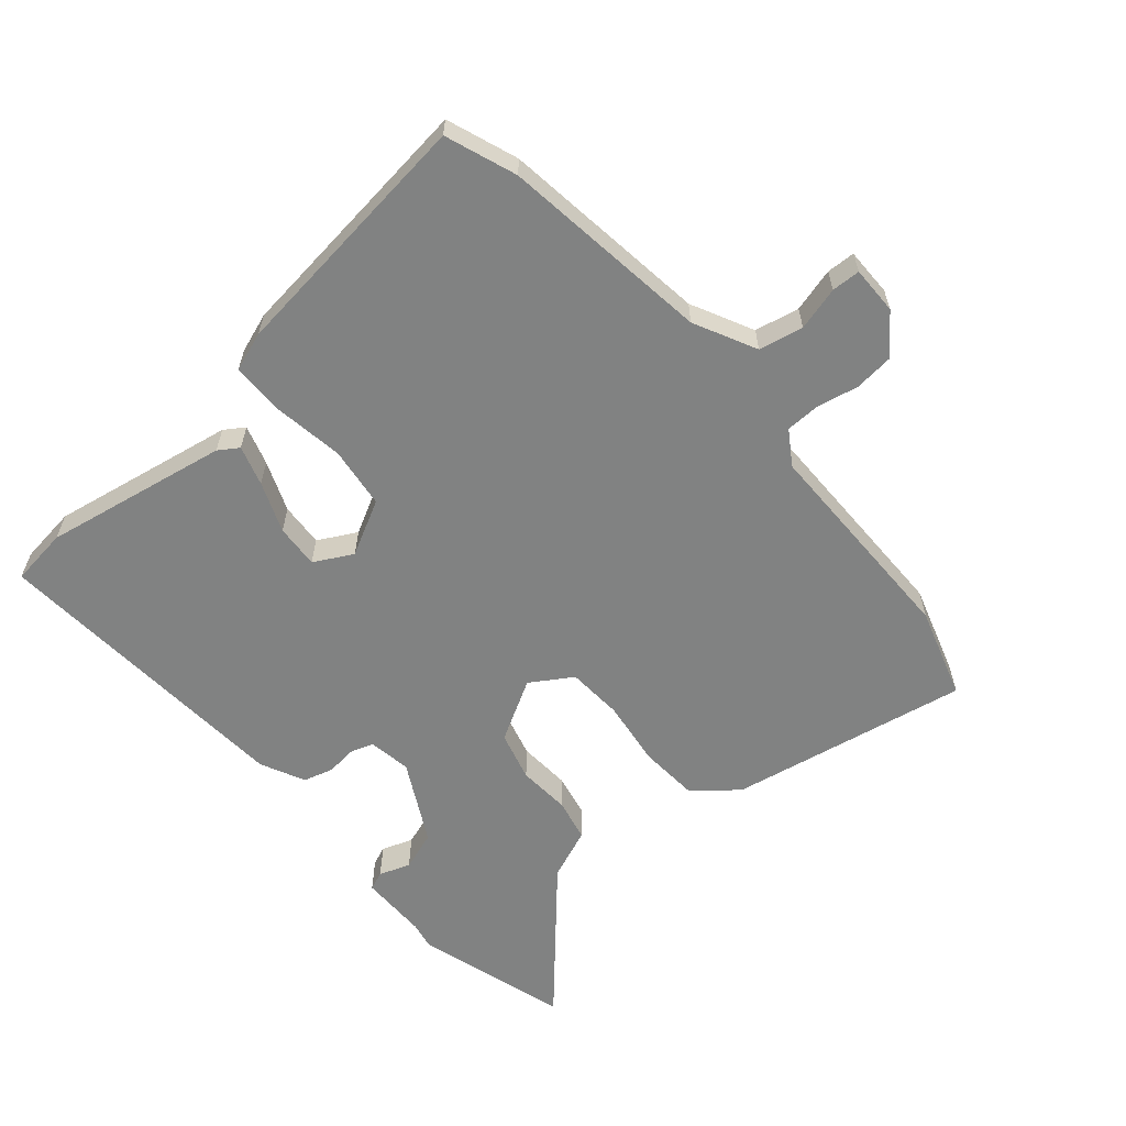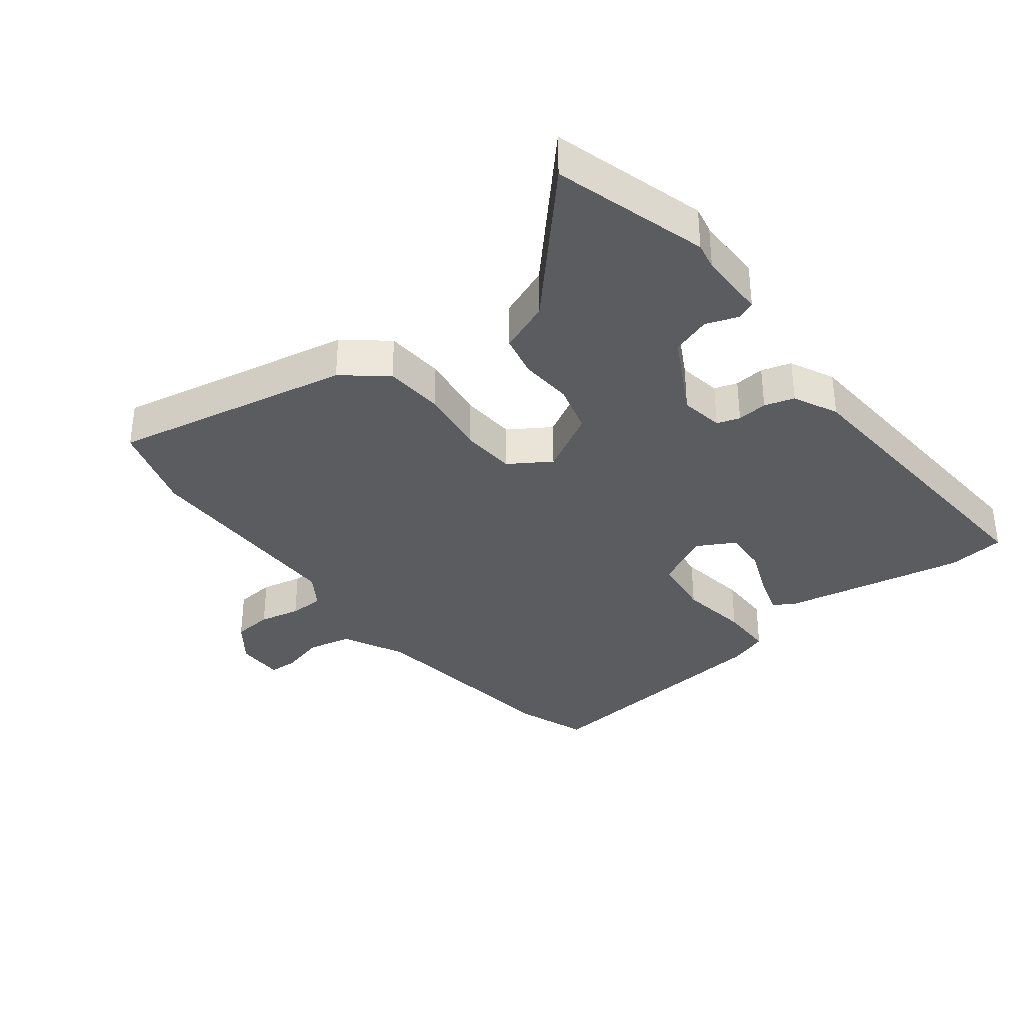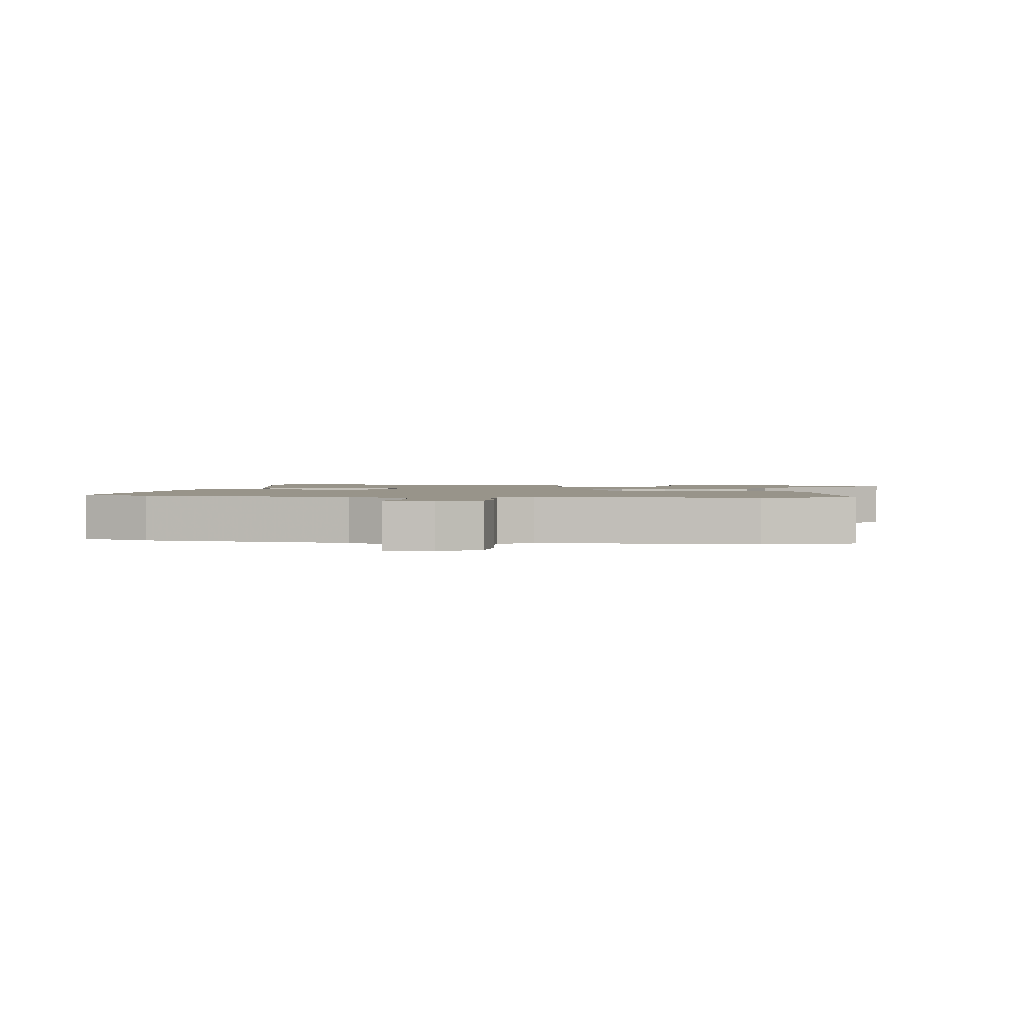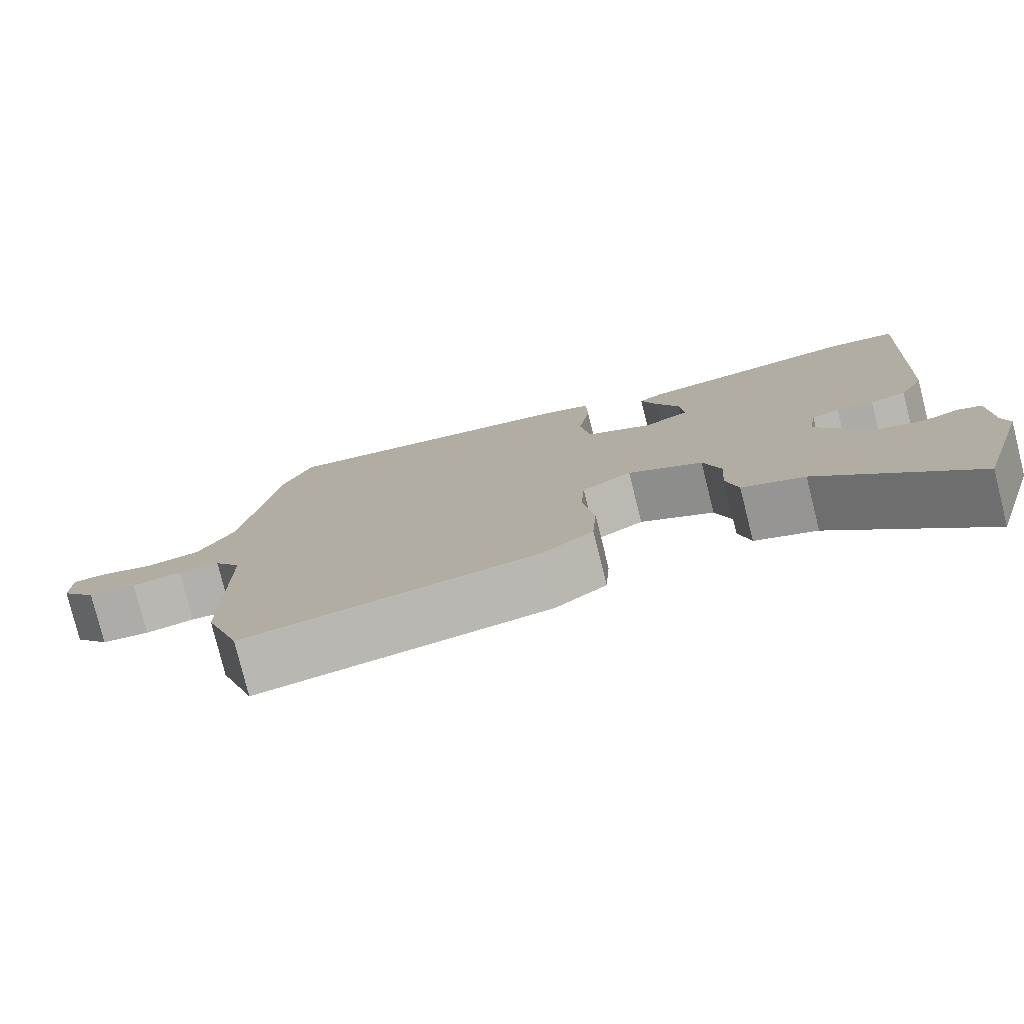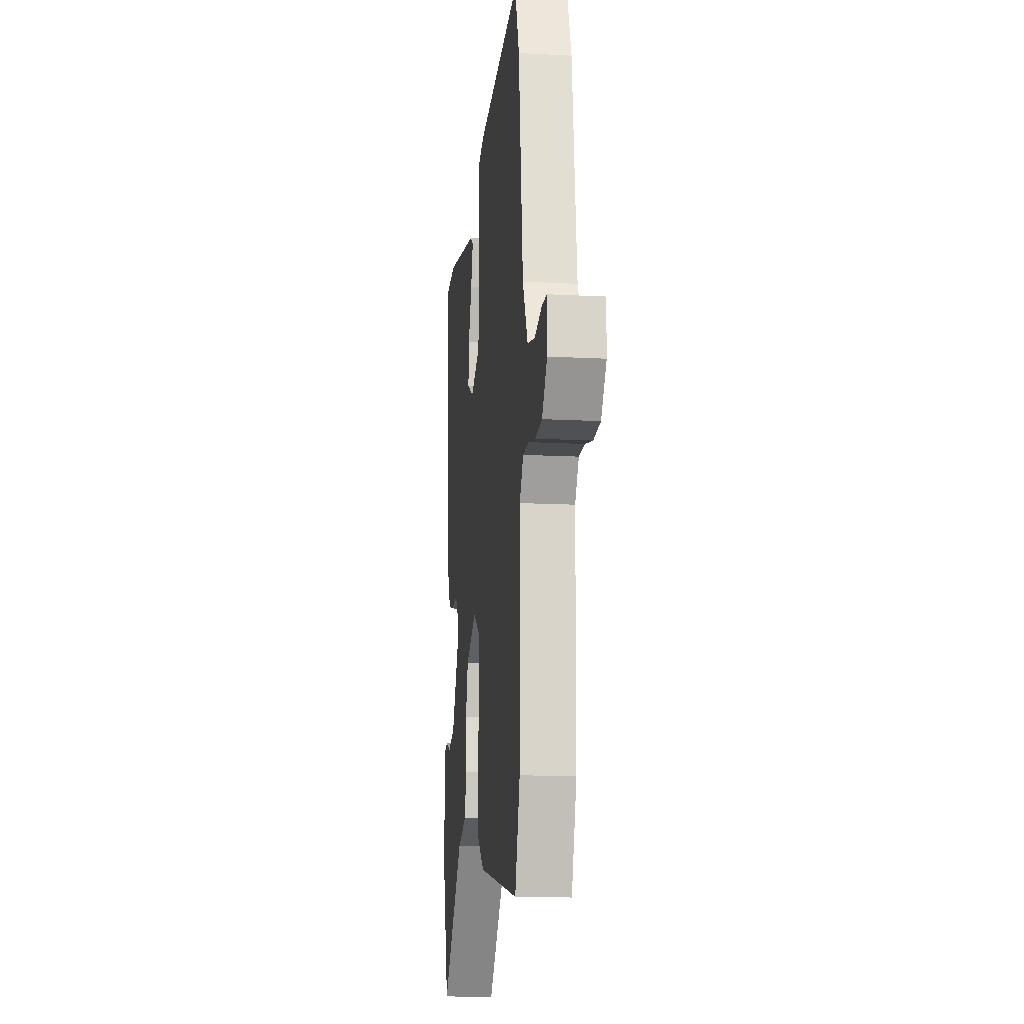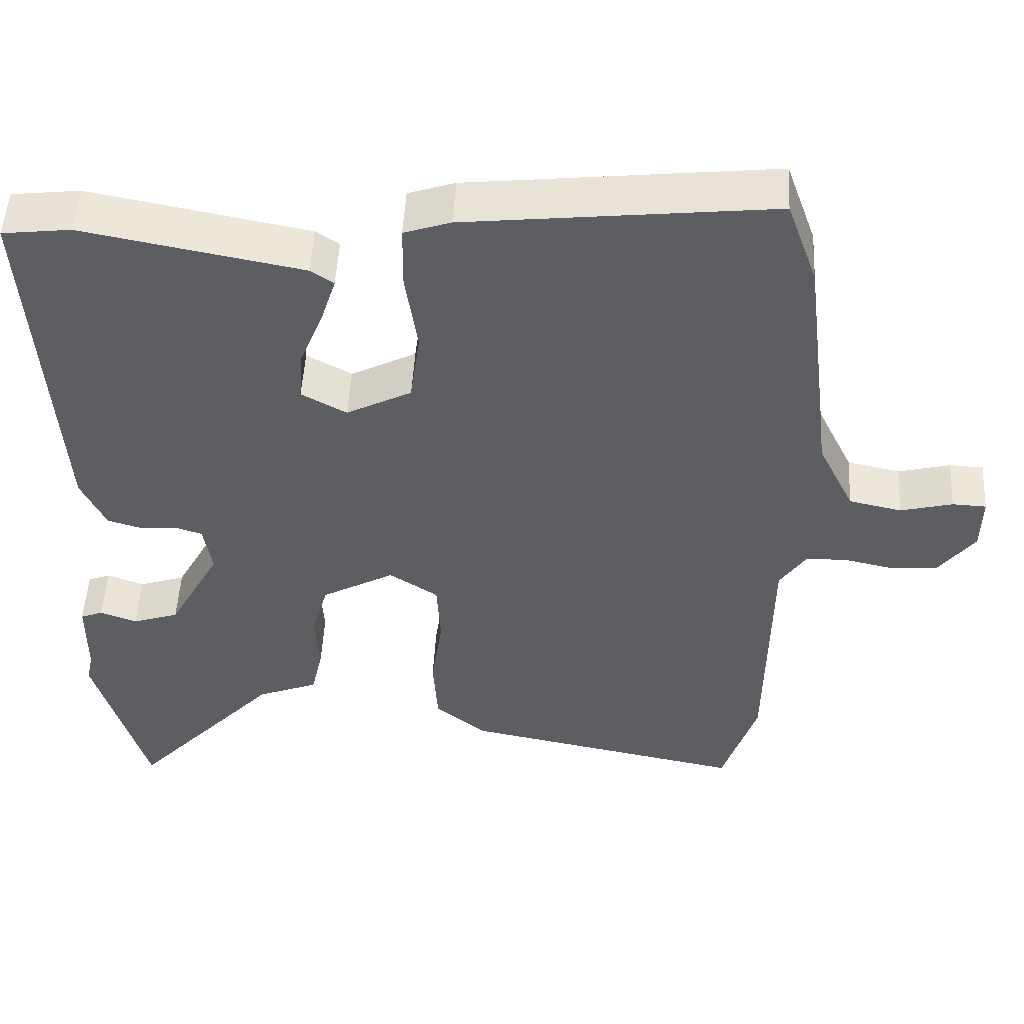
<metadata>
{"format":"obj","ext":"obj","renderer":"f3d","projection":"perspective","resolution":1024,"background":"white","views":[{"elev":-60.6,"azim":41.0,"up":"+Y"},{"elev":-34.6,"azim":-142.1,"up":"+Y"},{"elev":1.8,"azim":97.6,"up":"+Y"},{"elev":-79.1,"azim":-166.0,"up":"+Z"},{"elev":-14.2,"azim":83.3,"up":"+Z"},{"elev":50.7,"azim":3.2,"up":"+Z"}]}
</metadata>
<code>
v 0.509 0.07 -0.473
v 0.463 0.07 -0.616
v 0.086 0.07 -0.543
v 0.019 0.07 -0.488
v 0.013 0.07 -0.394
v 0.028 0.07 -0.288
v 0.023 0.07 -0.2
v -0.042 0.07 -0.158
v -0.139 0.07 -0.212
v -0.161 0.07 -0.29
v -0.156 0.07 -0.373
v -0.171 0.07 -0.44
v -0.252 0.07 -0.472
v -0.447 0.07 -0.685
v -0.517 0.07 -0.443
v -0.508 0.07 -0.4
v -0.507 0.07 -0.292
v -0.477 0.07 -0.28
v -0.428 0.07 -0.298
v -0.366 0.07 -0.277
v -0.297 0.07 -0.15
v -0.308 0.07 -0.082
v -0.344 0.07 -0.07
v -0.392 0.07 -0.075
v -0.439 0.07 -0.061
v -0.472 0.07 0.009
v -0.503 0.07 0.5
v -0.412 0.07 0.511
v -0.121 0.07 0.456
v -0.09 0.07 0.435
v -0.11 0.07 0.372
v -0.142 0.07 0.293
v -0.147 0.07 0.224
v -0.087 0.07 0.191
v 0 0.07 0.236
v 0.013 0.07 0.333
v -0.003 0.07 0.443
v -0.002 0.07 0.528
v 0.06 0.07 0.549
v 0.466 0.07 0.594
v 0.506 0.07 0.482
v 0.547 0.07 0.15
v 0.595 0.07 0.052
v 0.665 0.07 0.037
v 0.734 0.07 0.055
v 0.779 0.07 0.053
v 0.778 0.07 -0.023
v 0.731 0.07 -0.085
v 0.668 0.07 -0.091
v 0.603 0.07 -0.077
v 0.548 0.07 -0.078
v 0.513 0.07 -0.131
v 0.509 0 -0.473
v 0.463 0 -0.616
v 0.086 0 -0.543
v 0.019 0 -0.488
v 0.013 0 -0.394
v 0.028 0 -0.288
v 0.023 0 -0.2
v -0.042 0 -0.158
v -0.139 0 -0.212
v -0.161 0 -0.29
v -0.156 0 -0.373
v -0.171 0 -0.44
v -0.252 0 -0.472
v -0.447 0 -0.685
v -0.517 0 -0.443
v -0.508 0 -0.4
v -0.507 0 -0.292
v -0.477 0 -0.28
v -0.428 0 -0.298
v -0.366 0 -0.277
v -0.297 0 -0.15
v -0.308 0 -0.082
v -0.344 0 -0.07
v -0.392 0 -0.075
v -0.439 0 -0.061
v -0.472 0 0.009
v -0.503 0 0.5
v -0.412 0 0.511
v -0.121 0 0.456
v -0.09 0 0.435
v -0.11 0 0.372
v -0.142 0 0.293
v -0.147 0 0.224
v -0.087 0 0.191
v 0 0 0.236
v 0.013 0 0.333
v -0.003 0 0.443
v -0.002 0 0.528
v 0.06 0 0.549
v 0.466 0 0.594
v 0.506 0 0.482
v 0.547 0 0.15
v 0.595 0 0.052
v 0.665 0 0.037
v 0.734 0 0.055
v 0.779 0 0.053
v 0.778 0 -0.023
v 0.731 0 -0.085
v 0.668 0 -0.091
v 0.603 0 -0.077
v 0.548 0 -0.078
v 0.513 0 -0.131
f 47 48 49 50
f 47 50 51
f 44 45 46 47
f 43 44 47 51
f 42 43 51 52
f 40 41 42 52
f 36 37 38 39
f 35 36 39 40
f 29 30 31 32
f 27 28 29 32
f 27 32 33
f 26 27 33
f 23 24 25 26
f 22 23 26 33
f 21 22 33 34
f 16 17 18 19
f 16 19 20
f 13 14 15 16
f 13 16 20
f 10 11 12 13
f 9 10 13 20
f 8 9 20 21
f 3 4 5 6
f 3 6 7
f 2 3 7
f 1 2 7
f 35 40 52 1
f 8 21 34 35
f 1 7 8 35
f 102 101 100 99
f 103 102 99
f 99 98 97 96
f 103 99 96 95
f 104 103 95 94
f 104 94 93 92
f 91 90 89 88
f 92 91 88 87
f 84 83 82 81
f 84 81 80 79
f 85 84 79
f 85 79 78
f 78 77 76 75
f 85 78 75 74
f 86 85 74 73
f 71 70 69 68
f 72 71 68
f 68 67 66 65
f 72 68 65
f 65 64 63 62
f 72 65 62 61
f 73 72 61 60
f 58 57 56 55
f 59 58 55
f 59 55 54
f 59 54 53
f 53 104 92 87
f 87 86 73 60
f 87 60 59 53
f 1 53 54 2
f 2 54 55 3
f 3 55 56 4
f 4 56 57 5
f 5 57 58 6
f 6 58 59 7
f 7 59 60 8
f 8 60 61 9
f 9 61 62 10
f 10 62 63 11
f 11 63 64 12
f 12 64 65 13
f 13 65 66 14
f 14 66 67 15
f 15 67 68 16
f 16 68 69 17
f 17 69 70 18
f 18 70 71 19
f 19 71 72 20
f 20 72 73 21
f 21 73 74 22
f 22 74 75 23
f 23 75 76 24
f 24 76 77 25
f 25 77 78 26
f 26 78 79 27
f 27 79 80 28
f 28 80 81 29
f 29 81 82 30
f 30 82 83 31
f 31 83 84 32
f 32 84 85 33
f 33 85 86 34
f 34 86 87 35
f 35 87 88 36
f 36 88 89 37
f 37 89 90 38
f 38 90 91 39
f 39 91 92 40
f 40 92 93 41
f 41 93 94 42
f 42 94 95 43
f 43 95 96 44
f 44 96 97 45
f 45 97 98 46
f 46 98 99 47
f 47 99 100 48
f 48 100 101 49
f 49 101 102 50
f 50 102 103 51
f 51 103 104 52
f 52 104 53 1

</code>
